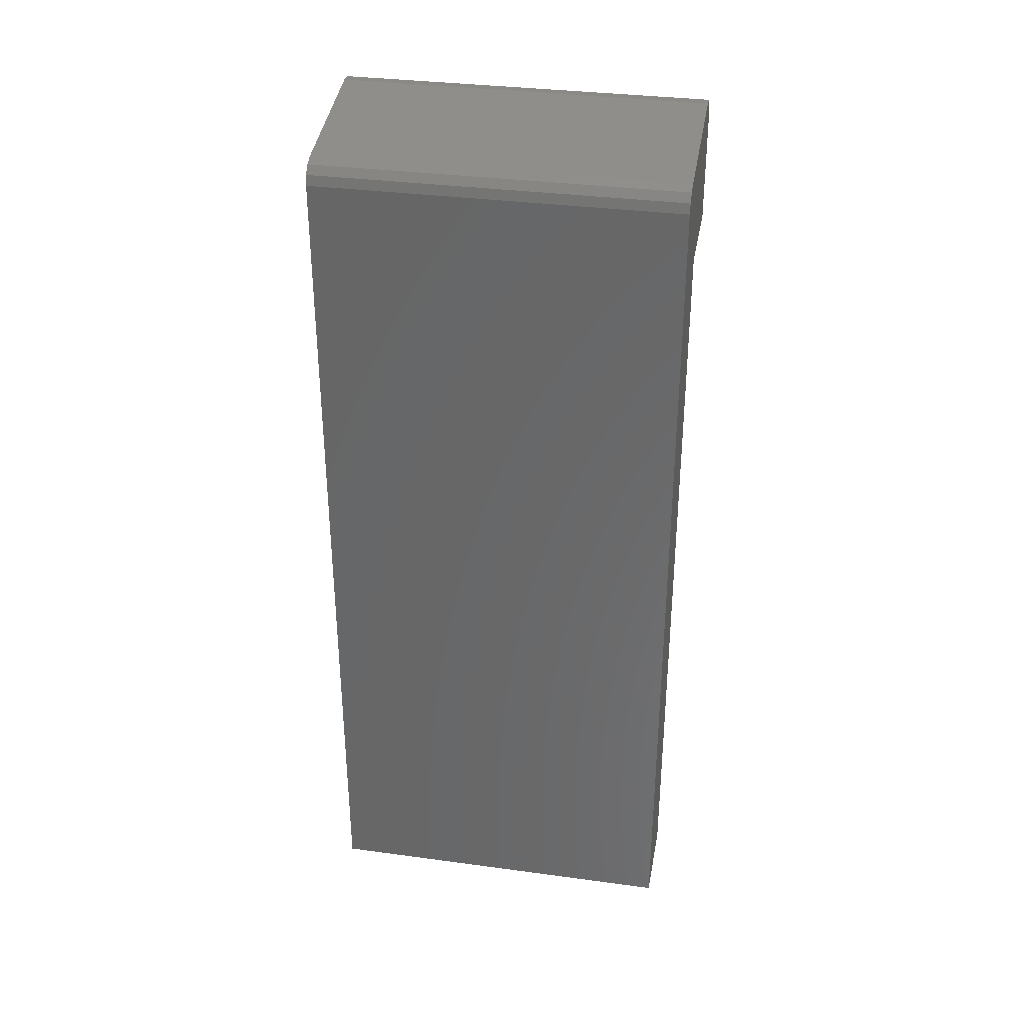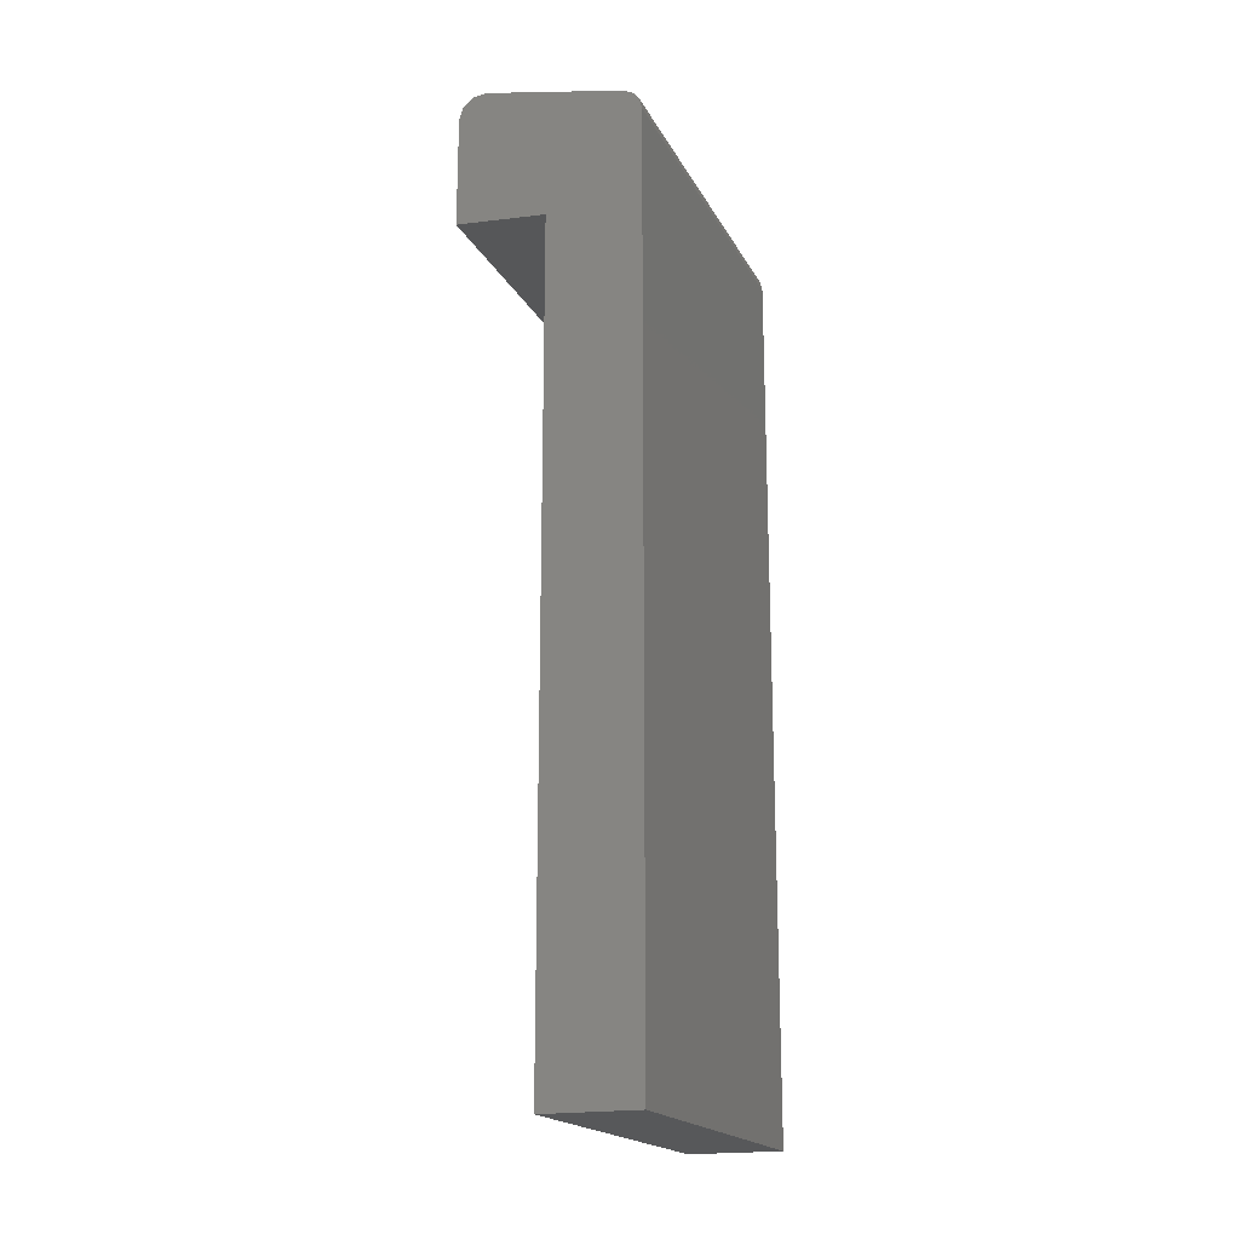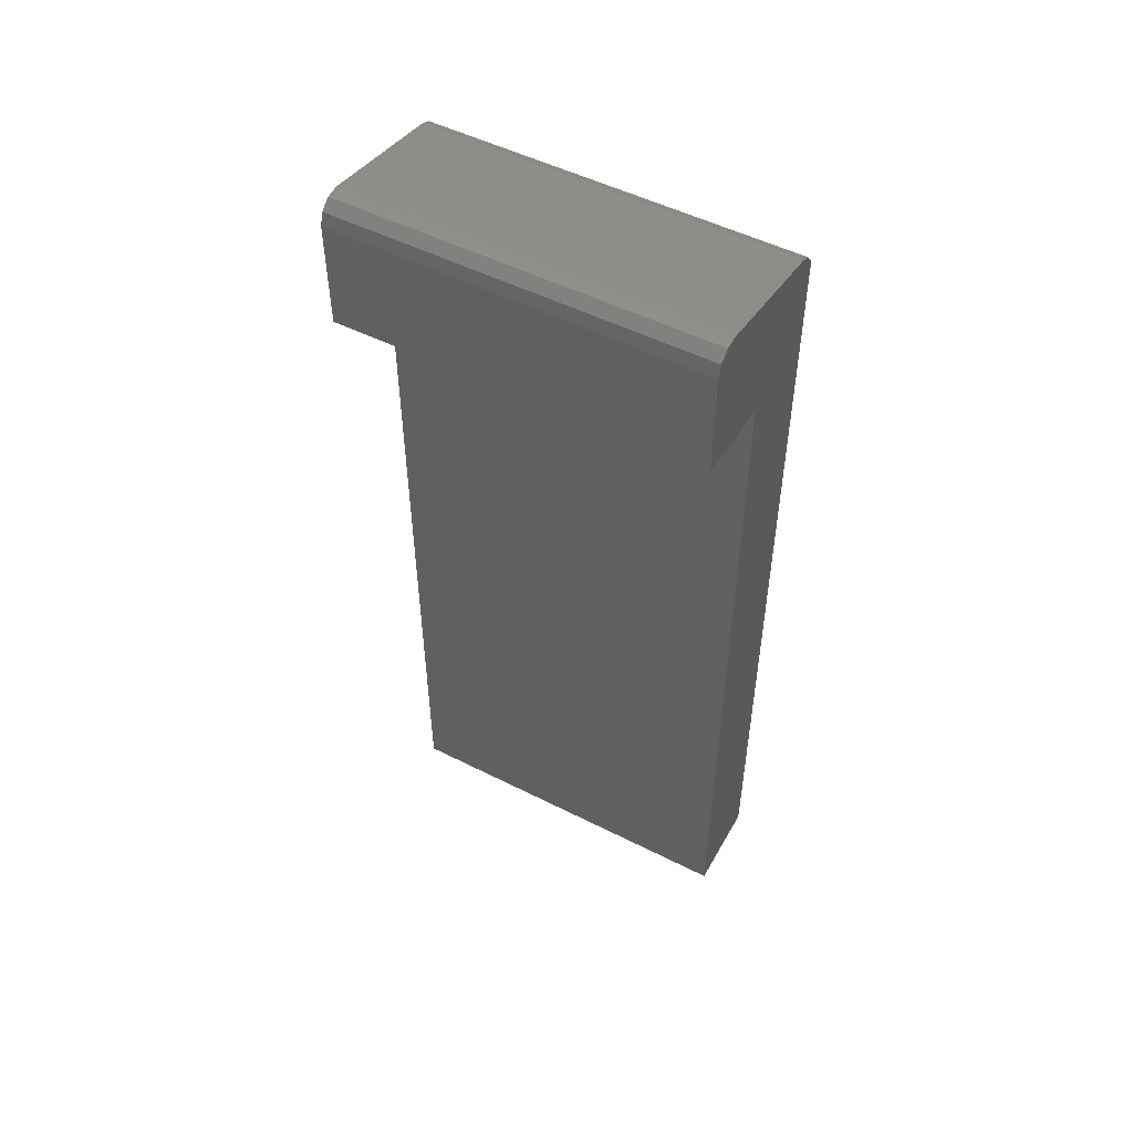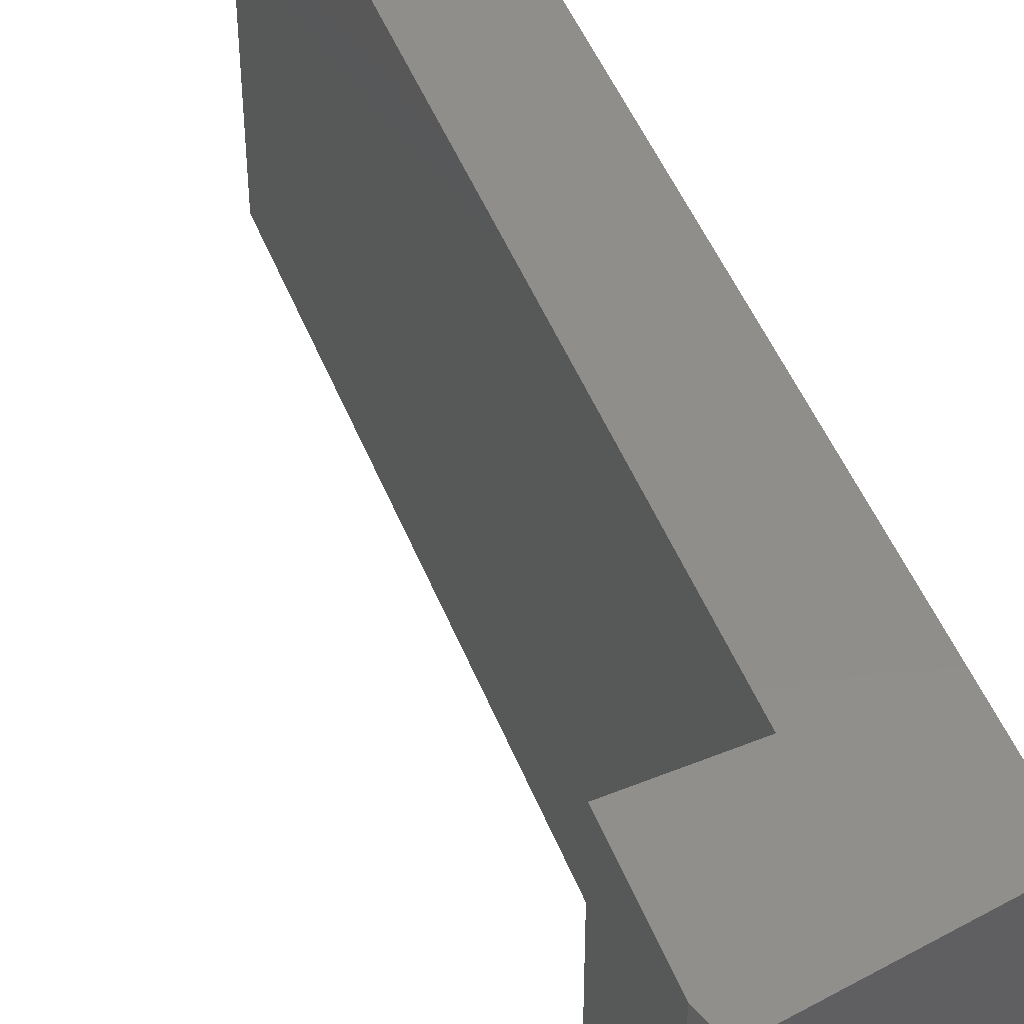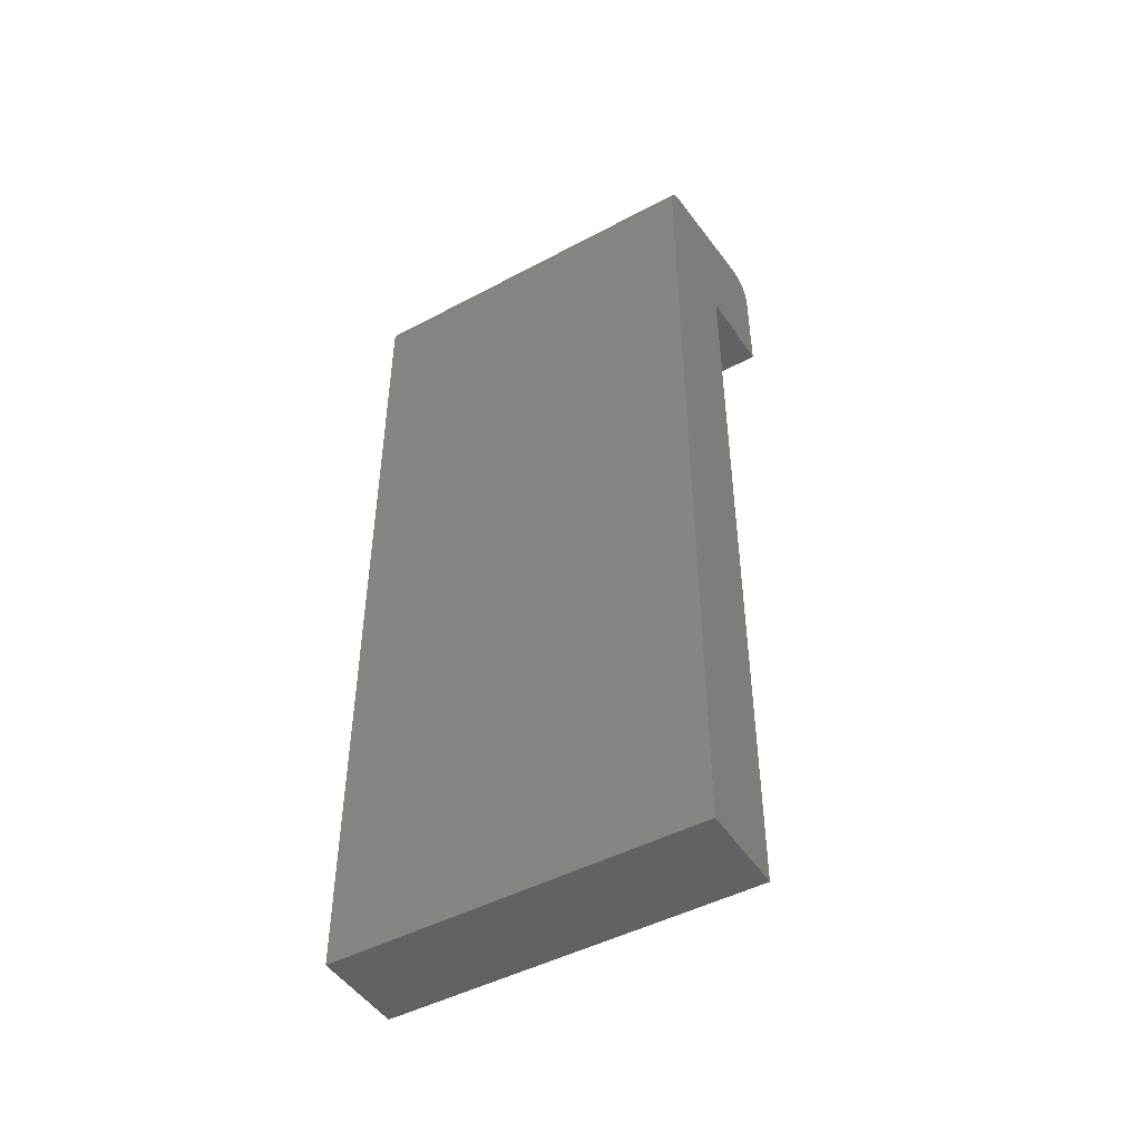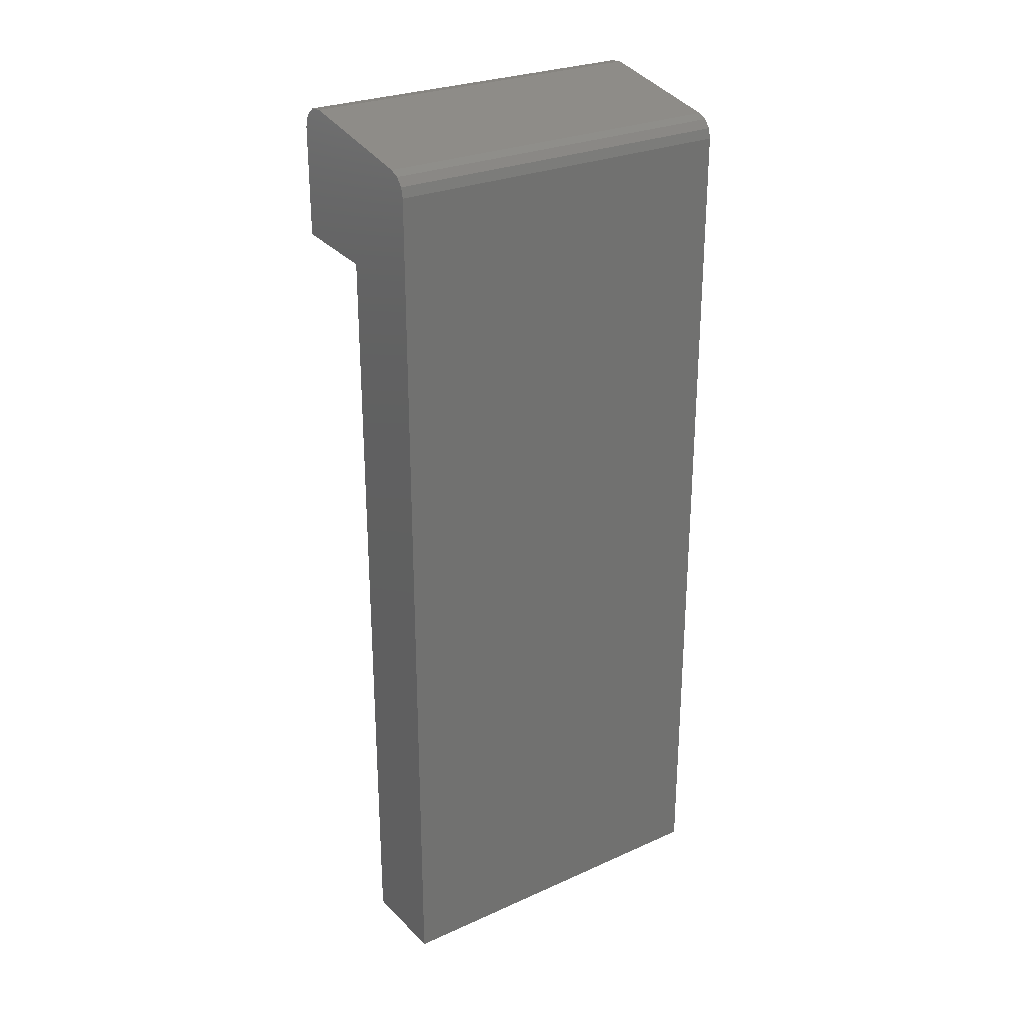
<metadata>
{"format":"stl","ext":"stl","renderer":"f3d","projection":"perspective","resolution":1024,"background":"white","views":[{"elev":33.9,"azim":100.4,"up":"+Z"},{"elev":-19.1,"azim":20.6,"up":"+Z"},{"elev":51.3,"azim":-61.2,"up":"+Z"},{"elev":46.4,"azim":-20.5,"up":"+Y"},{"elev":-47.1,"azim":121.1,"up":"+Z"},{"elev":27.0,"azim":55.4,"up":"+Z"}]}
</metadata>
<code>
# stl→obj: 24 verts, 44 faces
v 0.2019 -0.1704 0.5115
v 0.2019 -0.1624 0.5115
v 0.2039 -0.1624 0.5115
v 0.2039 -0.1704 0.5115
v 0.2019 -0.1624 0.5287
v 0.2039 -0.1624 0.5306
v 0.2035 -0.1624 0.5311
v 0.2037 -0.1624 0.531
v 0.2039 -0.1624 0.5308
v 0.2006 -0.1624 0.5317
v 0.2 -0.1624 0.5312
v 0.2 -0.1624 0.5288
v 0.2001 -0.1624 0.5315
v 0.2003 -0.1624 0.5317
v 0.2035 -0.1704 0.5311
v 0.2006 -0.1704 0.5317
v 0.2019 -0.1704 0.5287
v 0.2039 -0.1704 0.5306
v 0.2037 -0.1704 0.531
v 0.2039 -0.1704 0.5308
v 0.2 -0.1704 0.5312
v 0.2 -0.1704 0.5288
v 0.2003 -0.1704 0.5317
v 0.2001 -0.1704 0.5315
f 1 2 3
f 1 3 4
f 5 3 2
f 5 6 3
f 7 8 9
f 7 9 6
f 7 6 5
f 10 7 5
f 11 5 12
f 11 10 5
f 13 14 10
f 13 10 11
f 15 7 10
f 16 15 10
f 17 4 18
f 17 1 4
f 19 18 20
f 15 17 18
f 15 18 19
f 16 17 15
f 21 22 17
f 21 17 16
f 23 21 16
f 24 21 23
f 6 4 3
f 18 4 6
f 7 15 19
f 8 19 20
f 8 7 19
f 9 20 18
f 9 8 20
f 6 9 18
f 2 17 5
f 1 17 2
f 22 12 5
f 17 22 5
f 22 21 11
f 22 11 12
f 13 21 24
f 13 11 21
f 14 24 23
f 14 13 24
f 10 23 16
f 10 14 23

</code>
